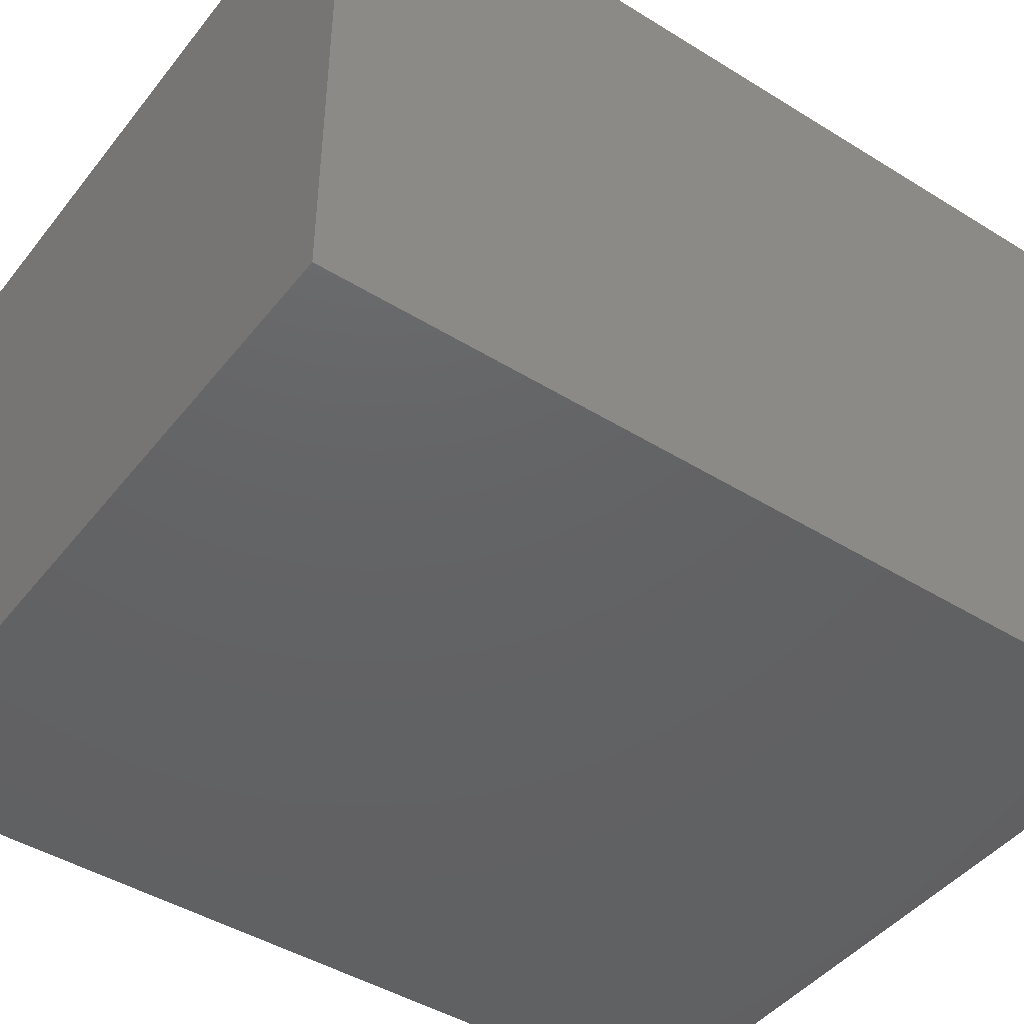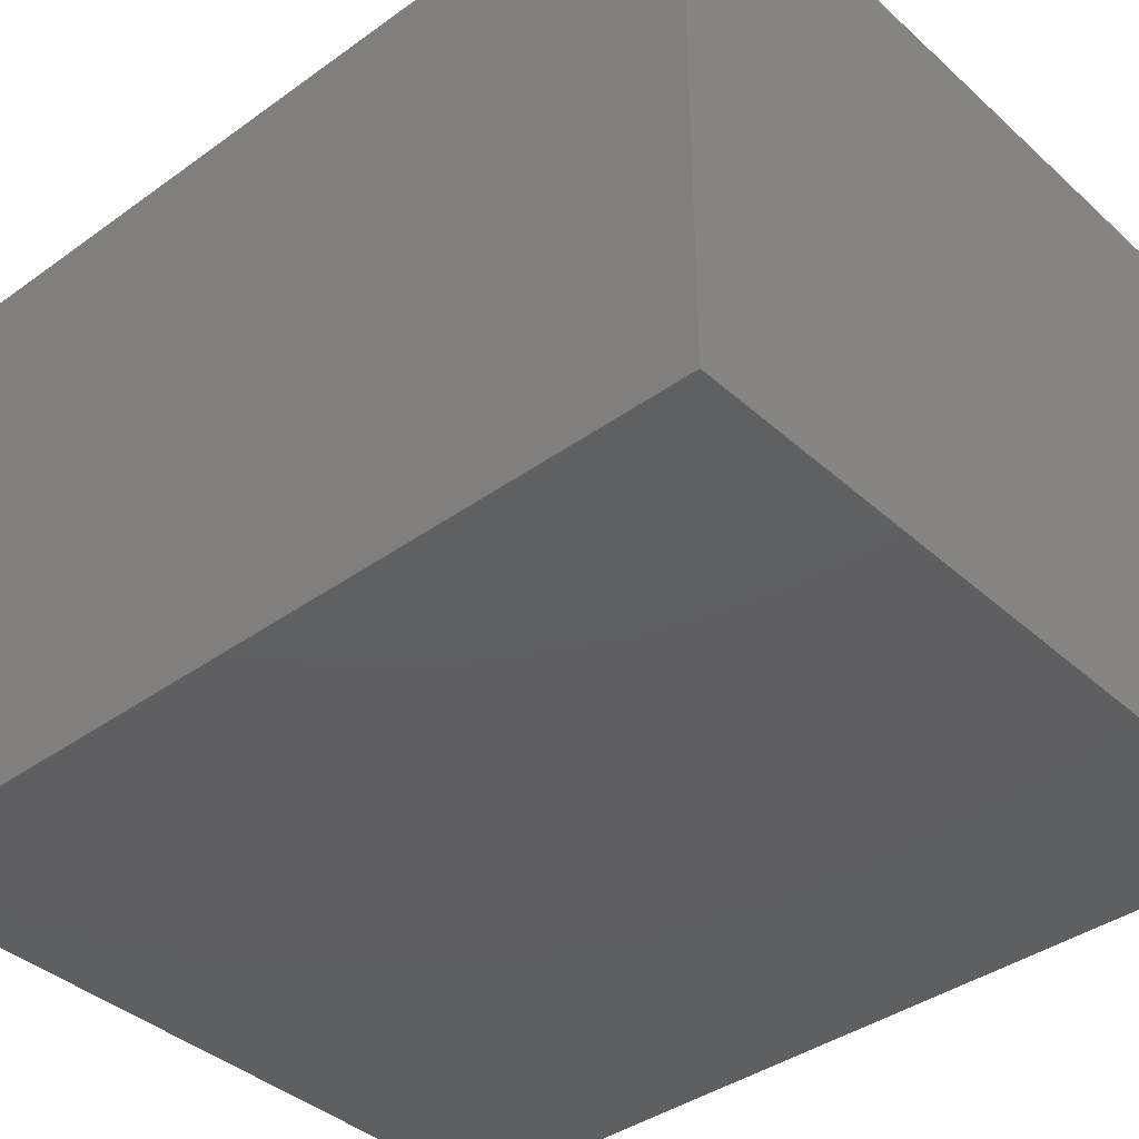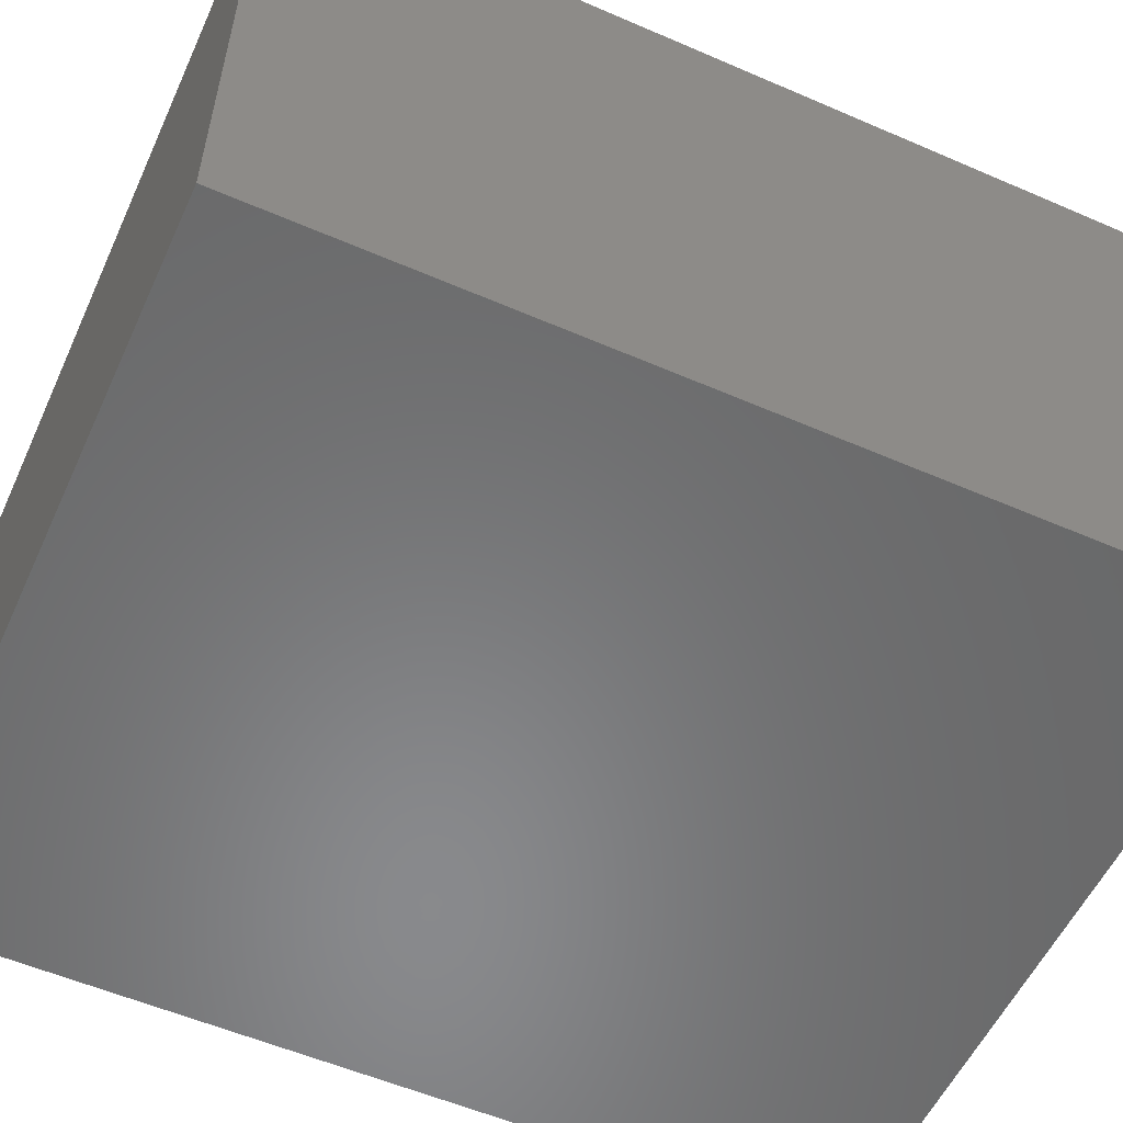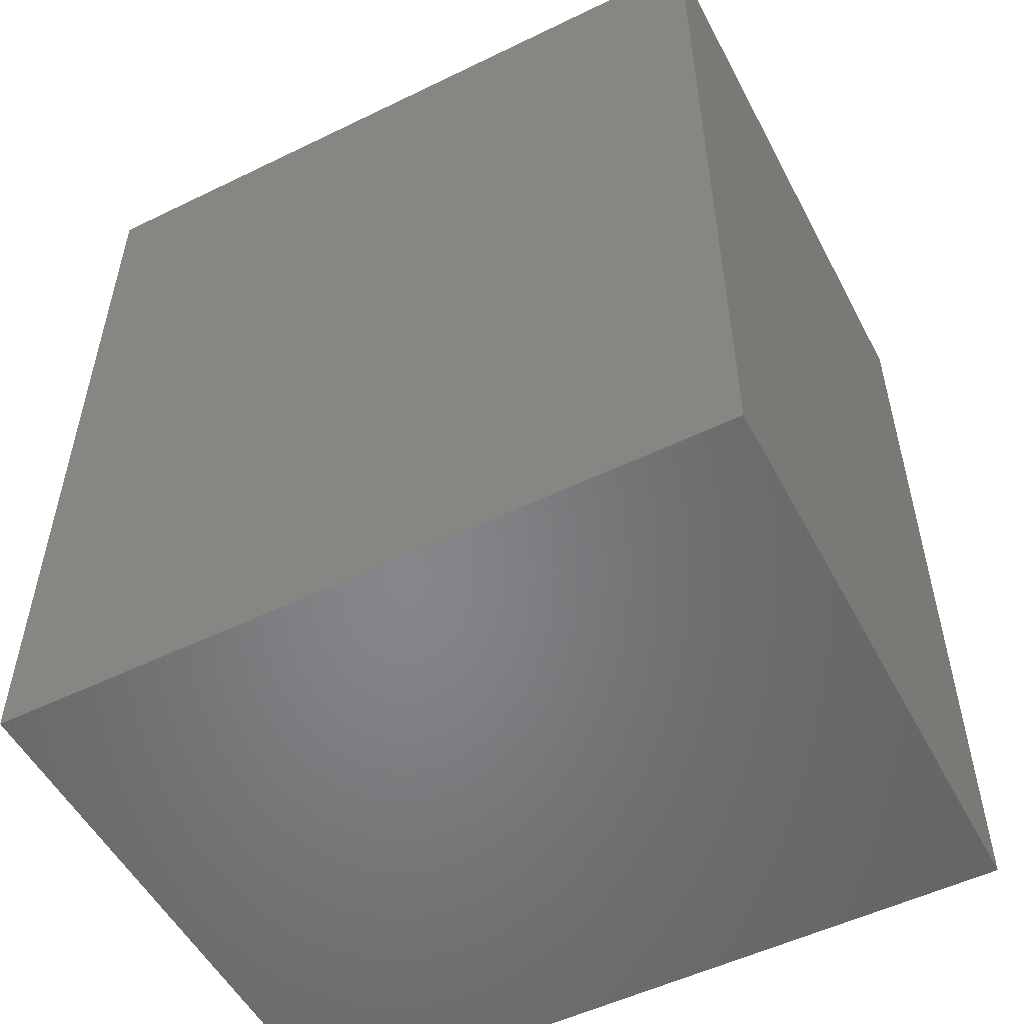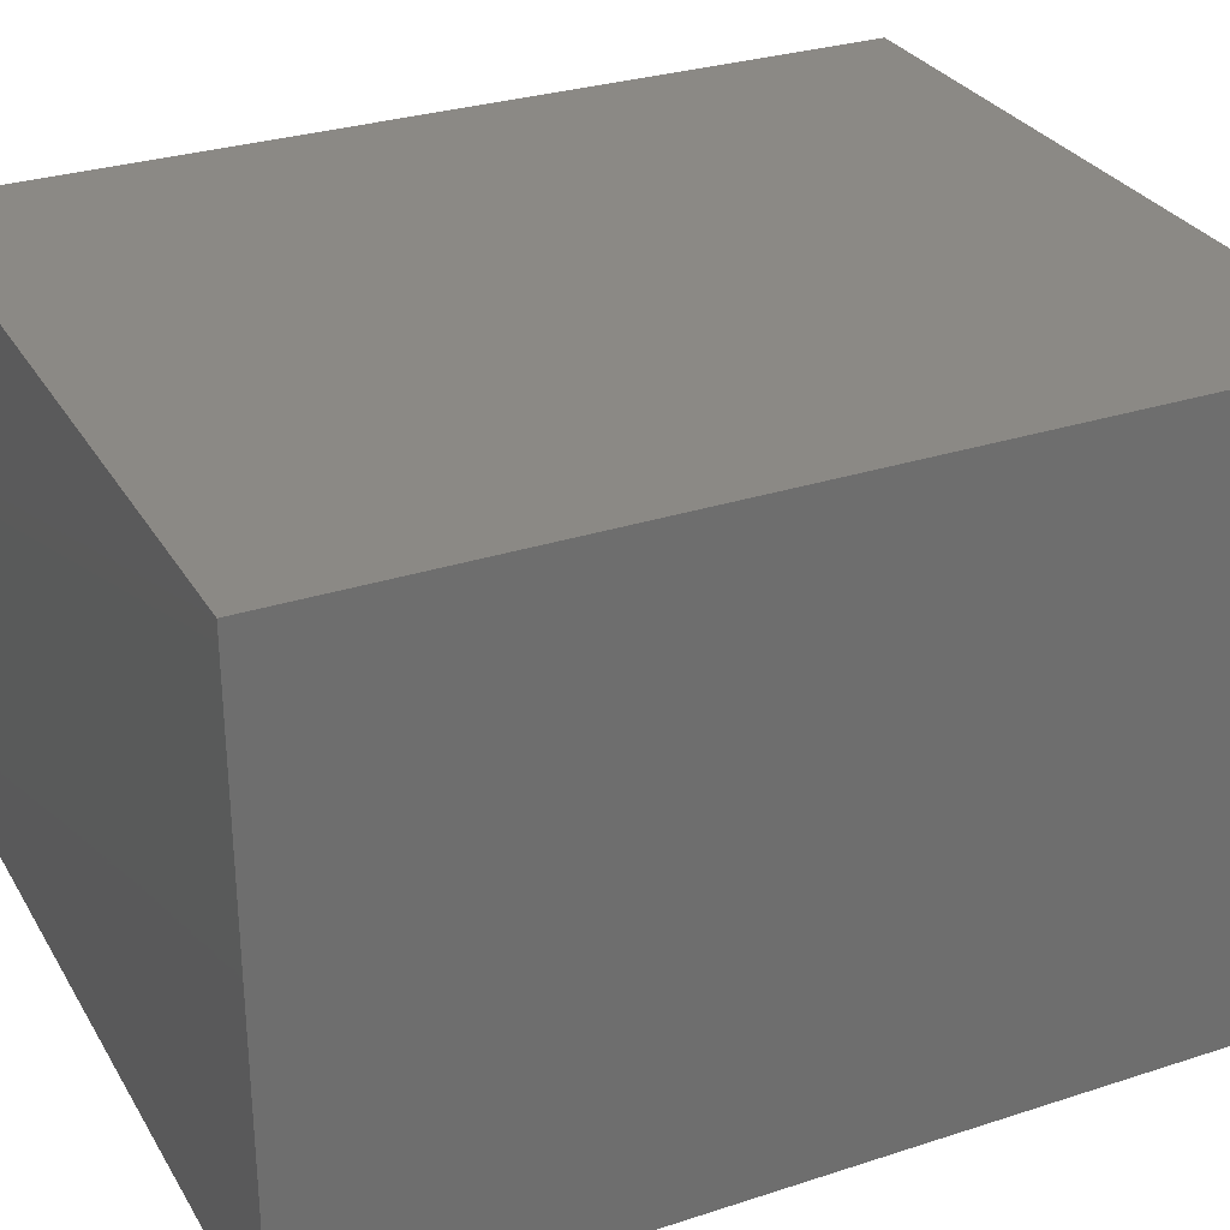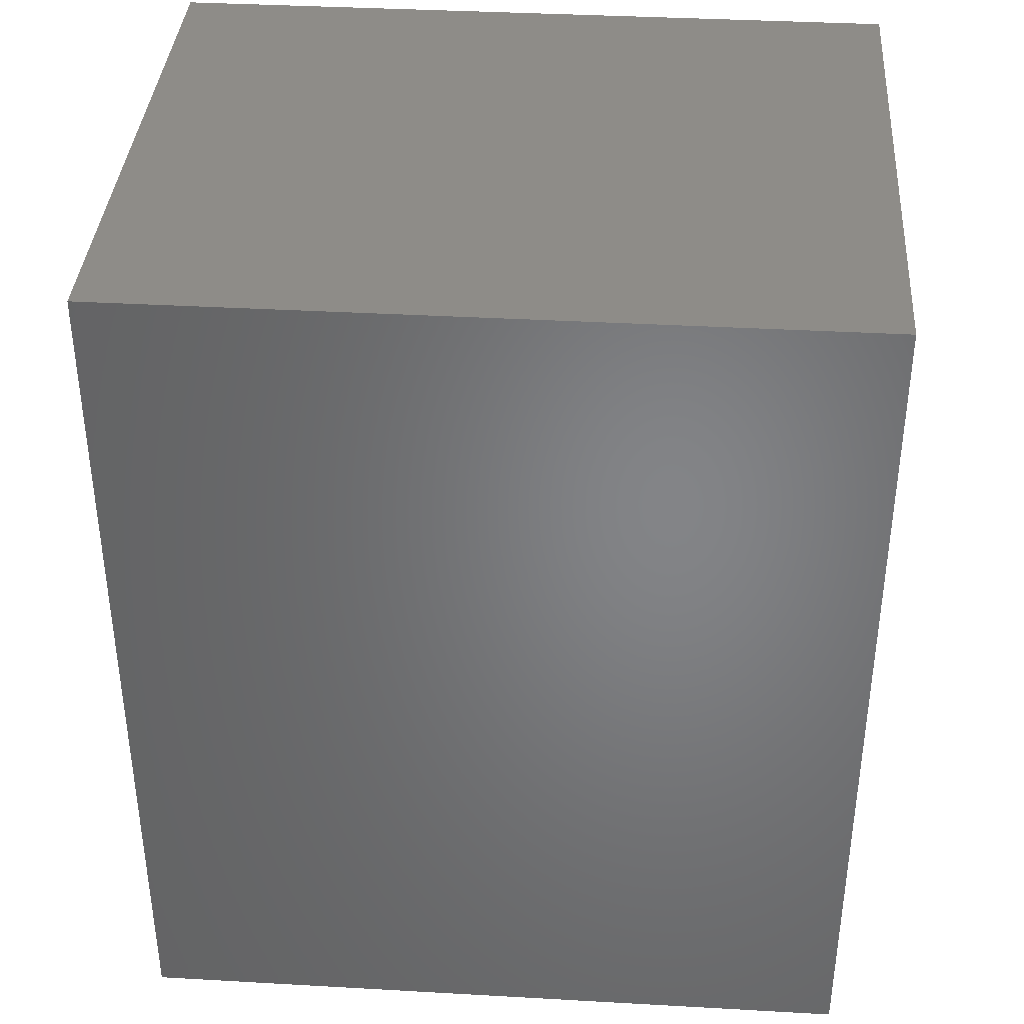
<metadata>
{"format":"stl","ext":"stl","renderer":"f3d","projection":"perspective","resolution":1024,"background":"white","views":[{"elev":-44.8,"azim":-125.7,"up":"+Y"},{"elev":-39.2,"azim":-48.1,"up":"+Y"},{"elev":-55.6,"azim":65.5,"up":"+Y"},{"elev":-53.0,"azim":-152.5,"up":"+Z"},{"elev":29.8,"azim":64.5,"up":"+Y"},{"elev":37.9,"azim":-175.9,"up":"+Z"}]}
</metadata>
<code>
# stl→obj: 8 verts, 12 faces
v -39 -39 94
v -39 -39 0
v 39 -39 94
v 39 -39 0
v 39 24 0
v -39 24 0
v -39 24 94
v 39 24 94
f 1 2 3
f 3 2 4
f 4 2 5
f 5 2 6
f 2 1 6
f 6 1 7
f 3 4 8
f 8 4 5
f 1 3 7
f 7 3 8
f 5 6 8
f 8 6 7

</code>
